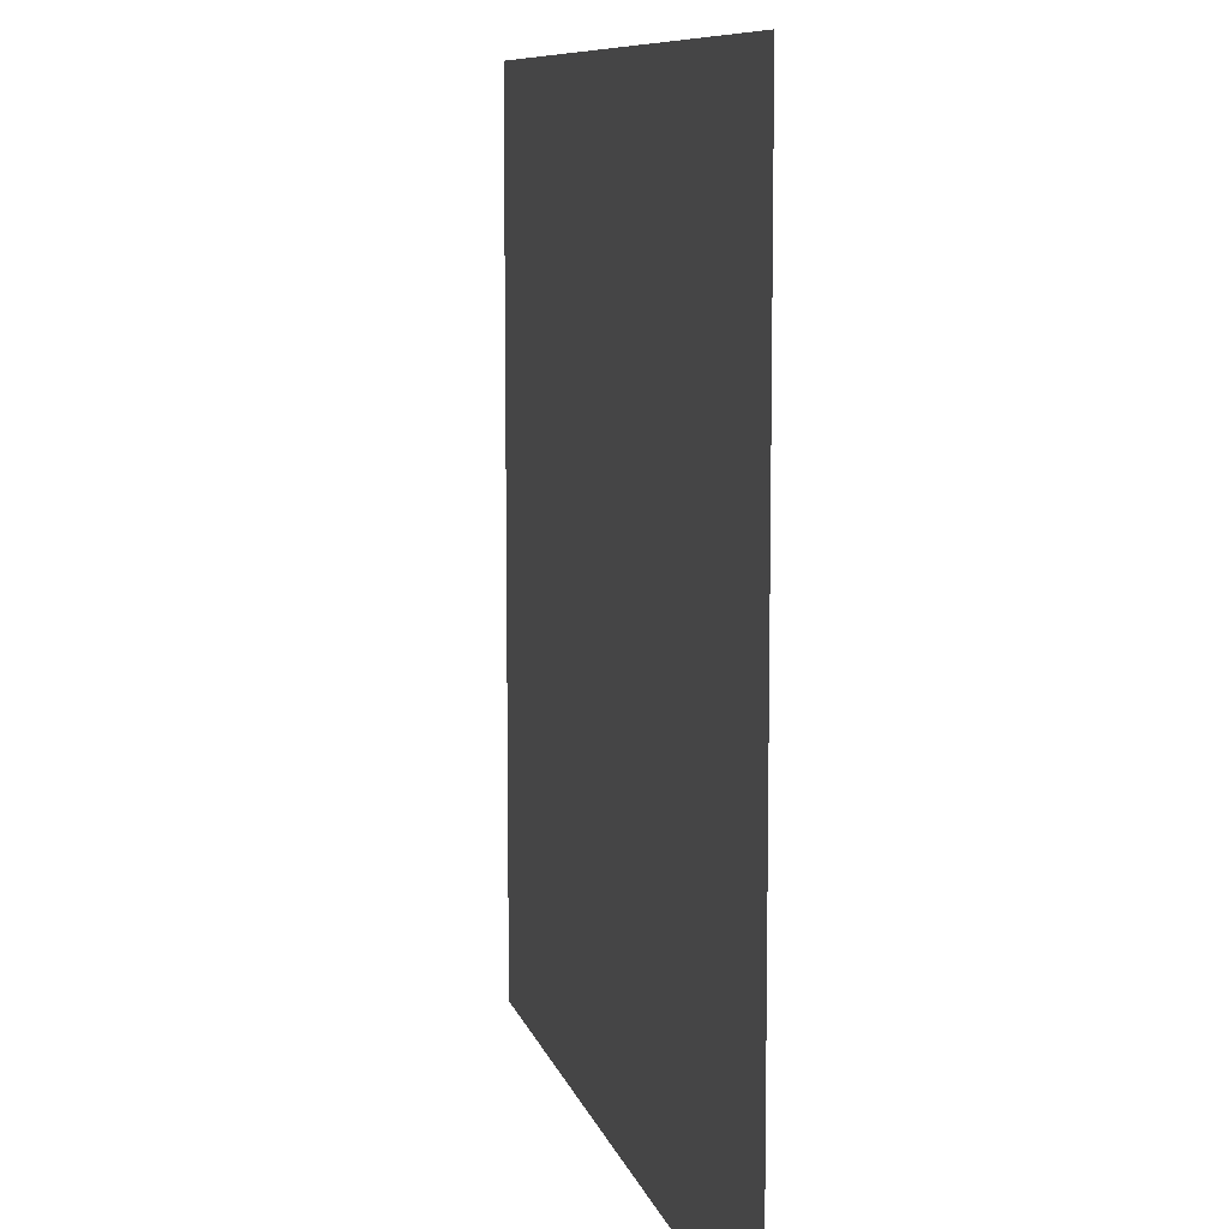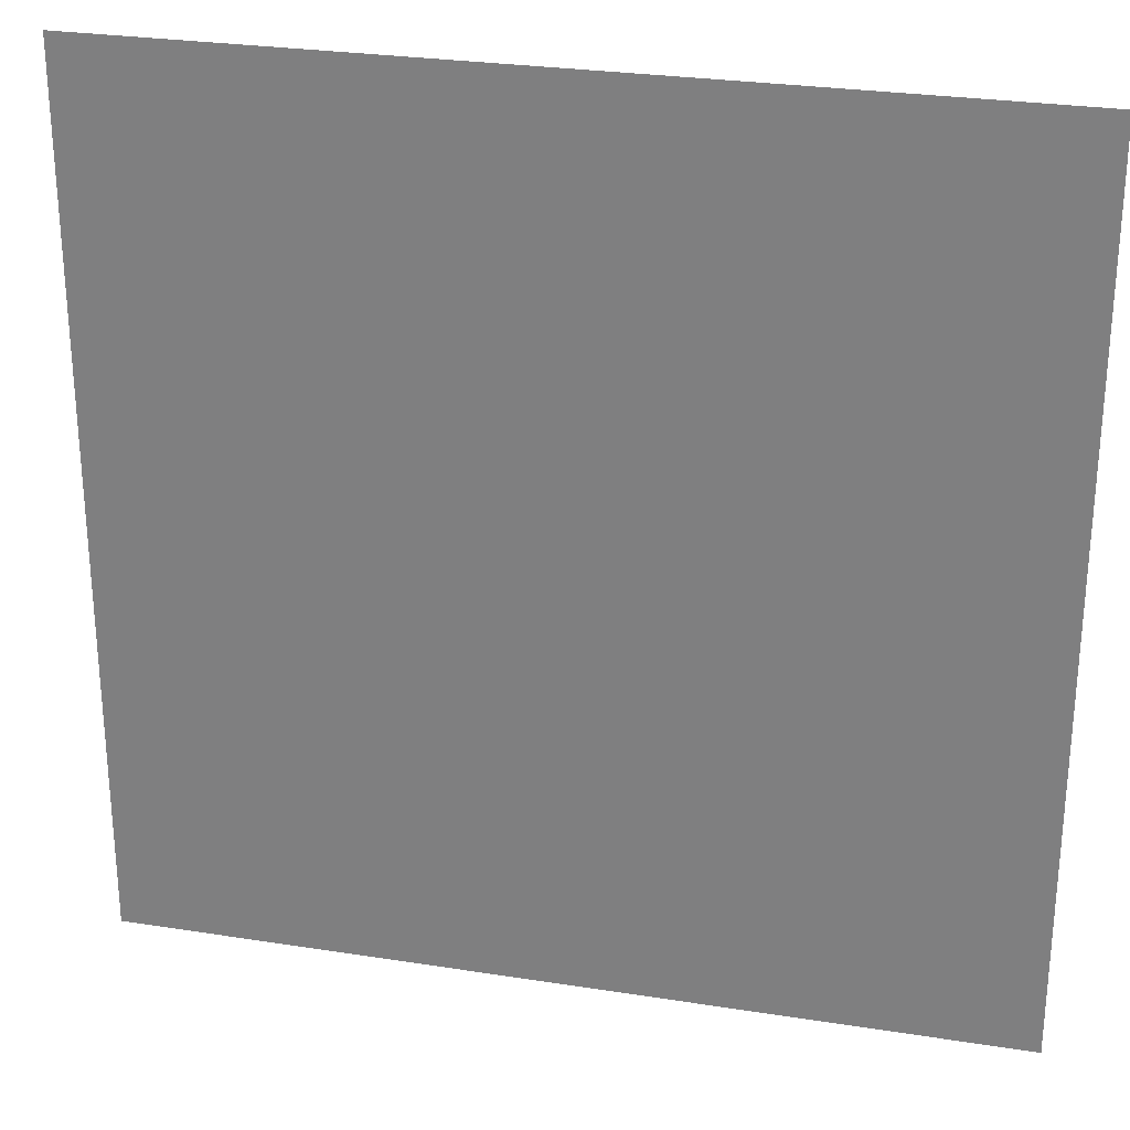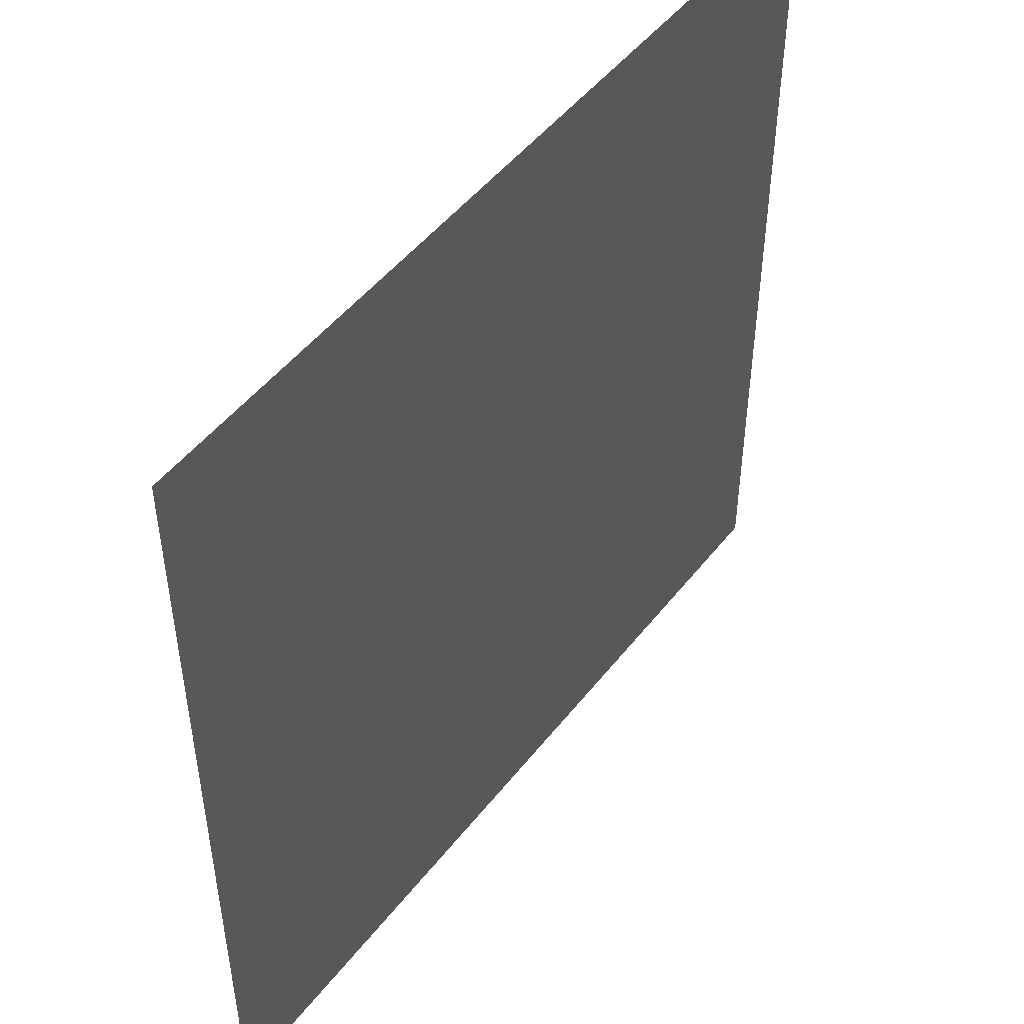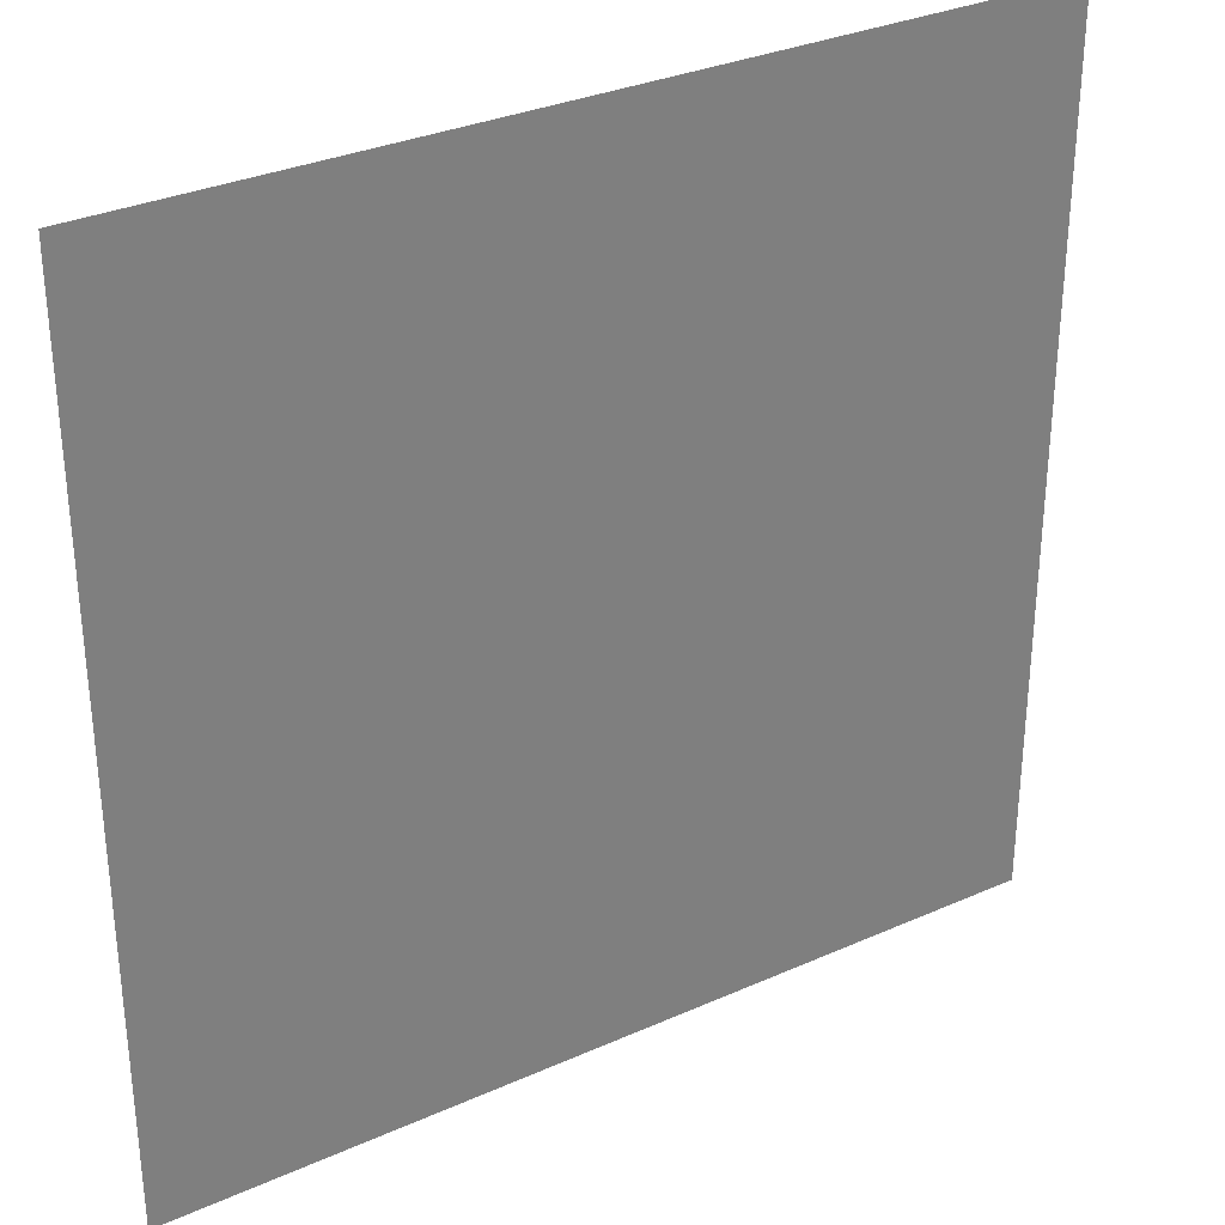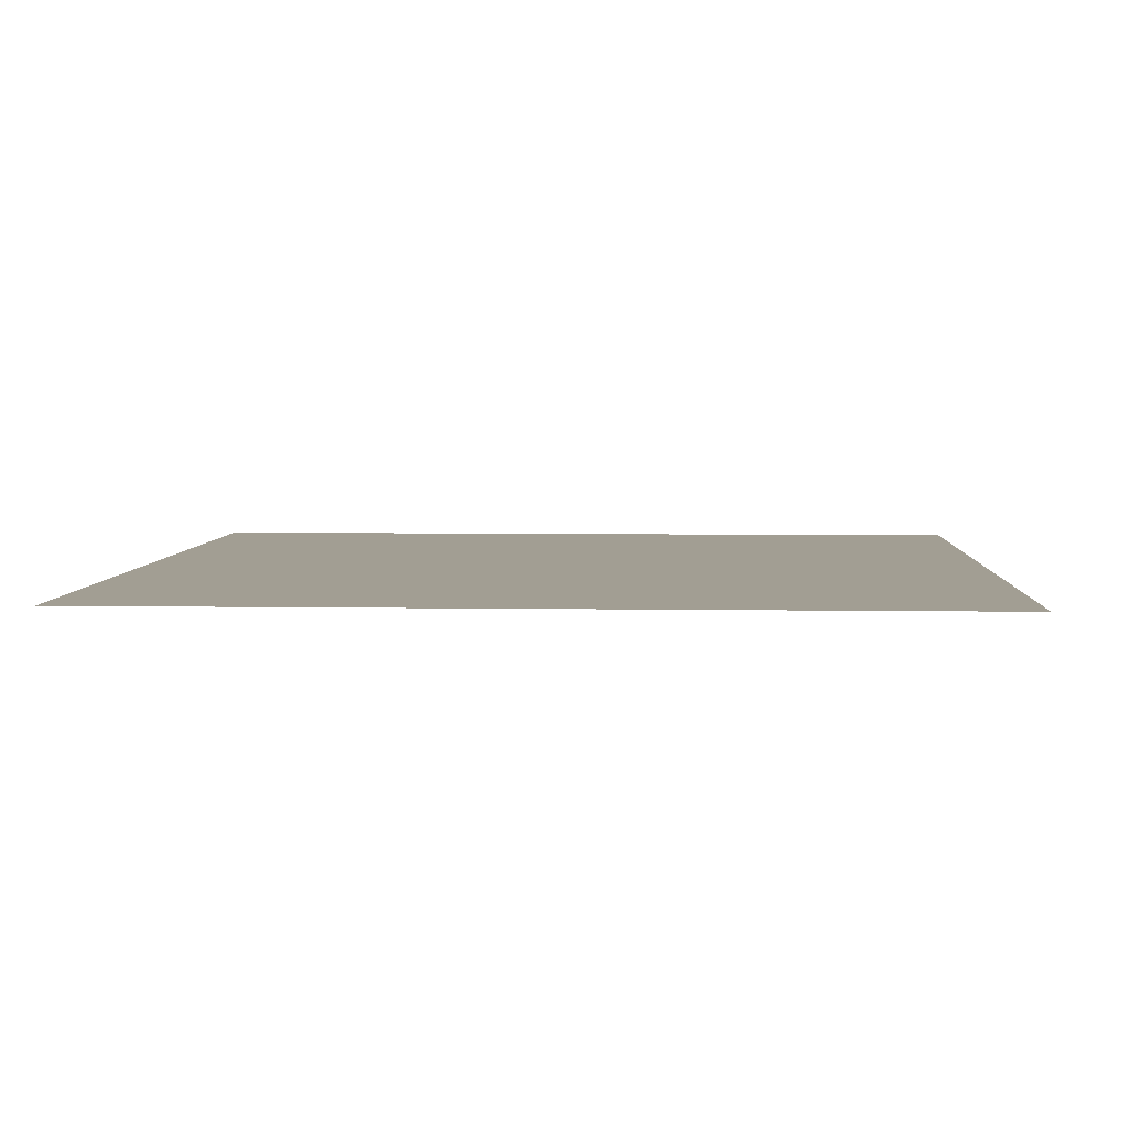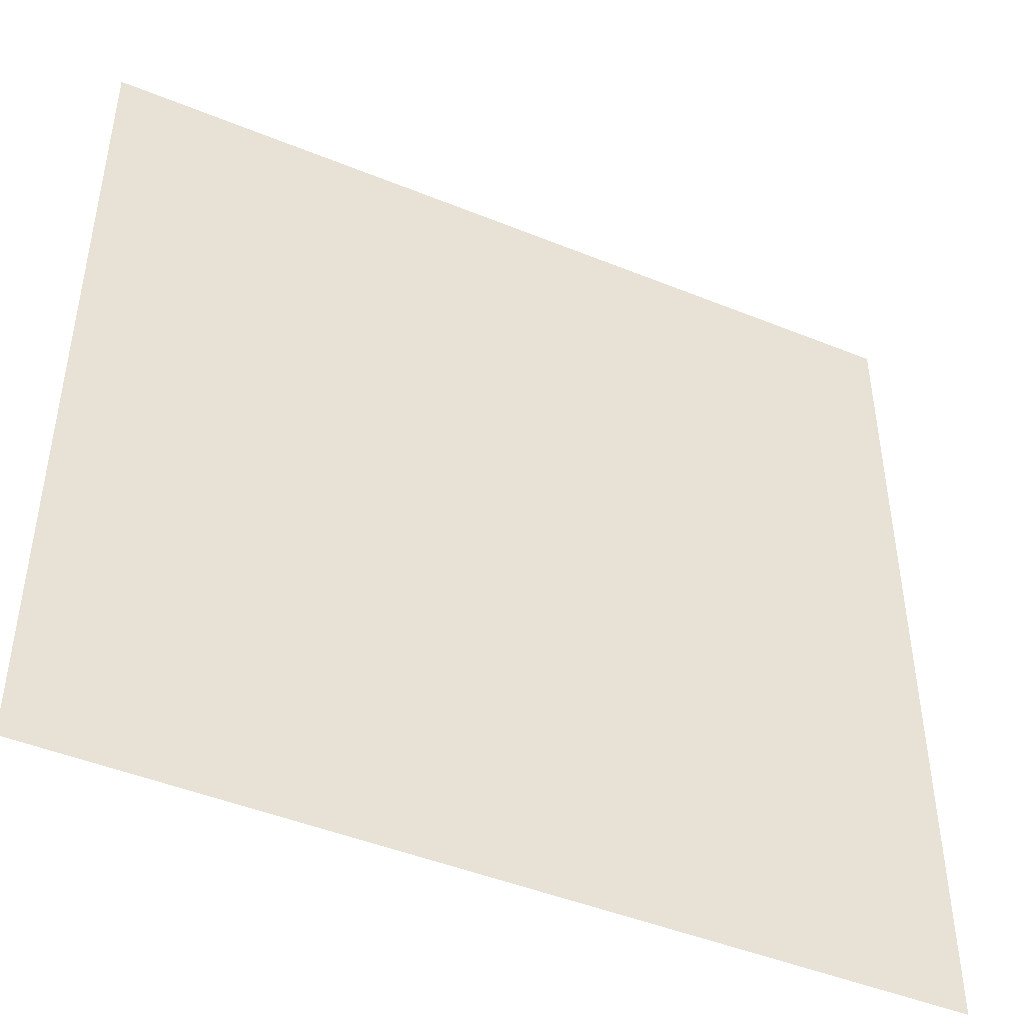
<metadata>
{"format":"obj","ext":"obj","renderer":"f3d","projection":"perspective","resolution":1024,"background":"white","views":[{"elev":9.0,"azim":76.8,"up":"+Y"},{"elev":27.4,"azim":-166.4,"up":"+Y"},{"elev":49.3,"azim":-53.6,"up":"+Y"},{"elev":32.0,"azim":-32.0,"up":"+Y"},{"elev":5.0,"azim":93.1,"up":"+Z"},{"elev":-46.0,"azim":-25.0,"up":"+Y"}]}
</metadata>
<code>
v -912 -672 0
v -960 -672 0
v -960 -624 0
v -912 -624 0
v -864 -672 0
v -912 -672 0
v -912 -624 0
v -864 -624 0
v -816 -672 0
v -864 -672 0
v -864 -624 0
v -816 -624 0
v -912 -624 0
v -960 -624 0
v -960 -576 0
v -912 -576 0
v -864 -624 0
v -912 -624 0
v -912 -576 0
v -864 -576 0
v -816 -624 0
v -864 -624 0
v -864 -576 0
v -816 -576 0
v -912 -576 0
v -960 -576 0
v -960 -528 0
v -912 -528 0
v -864 -576 0
v -912 -576 0
v -912 -528 0
v -864 -528 0
v -816 -576 0
v -864 -576 0
v -864 -528 0
v -816 -528 0
g TestMap_mesh_0007
f 1 2 3 4
f 5 6 7 8
f 9 10 11 12
f 13 14 15 16
f 17 18 19 20
f 21 22 23 24
f 25 26 27 28
f 29 30 31 32
f 33 34 35 36

</code>
